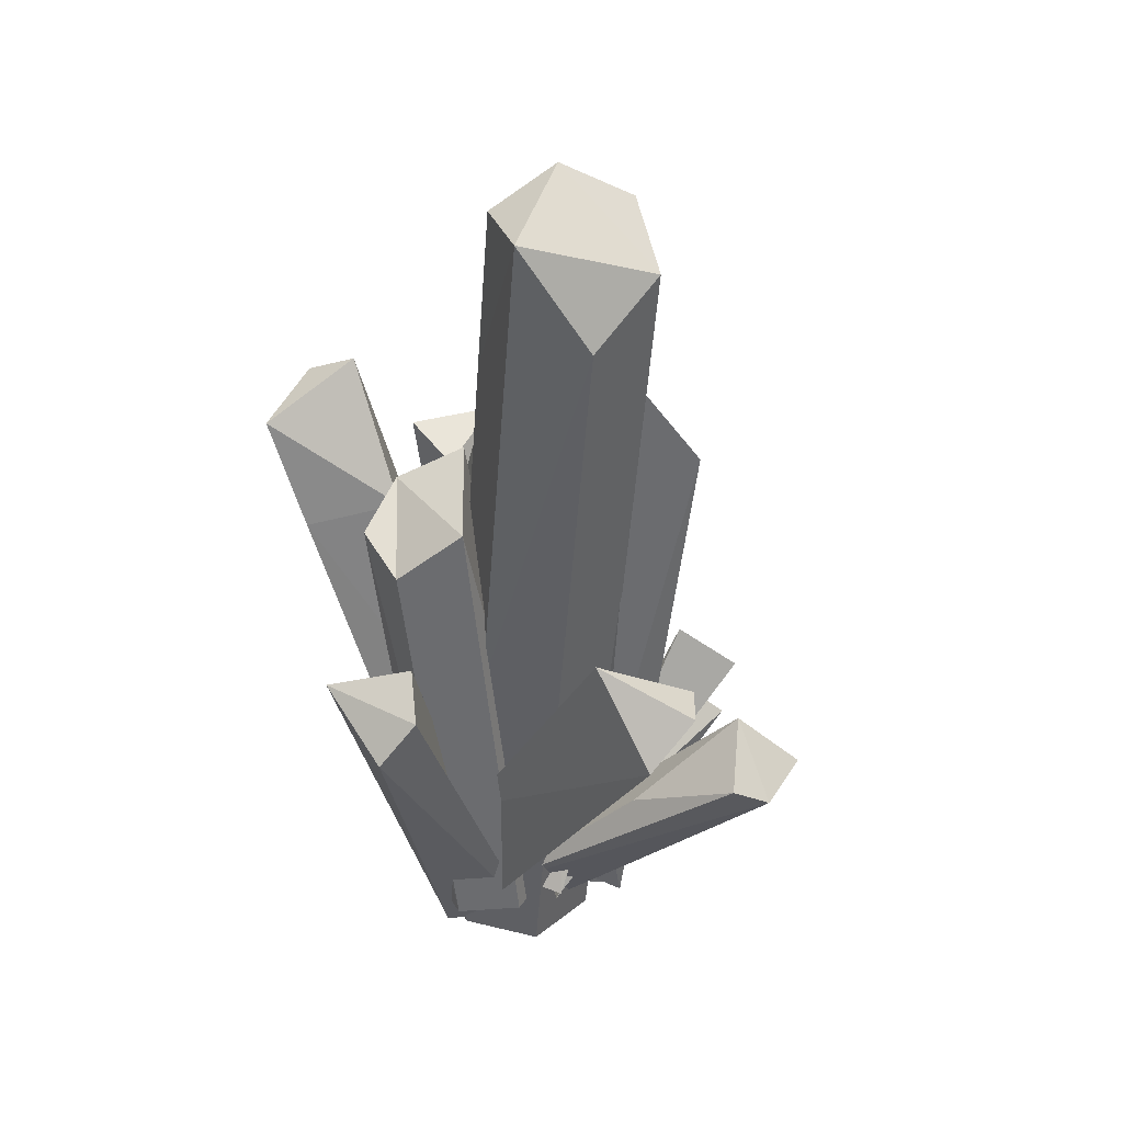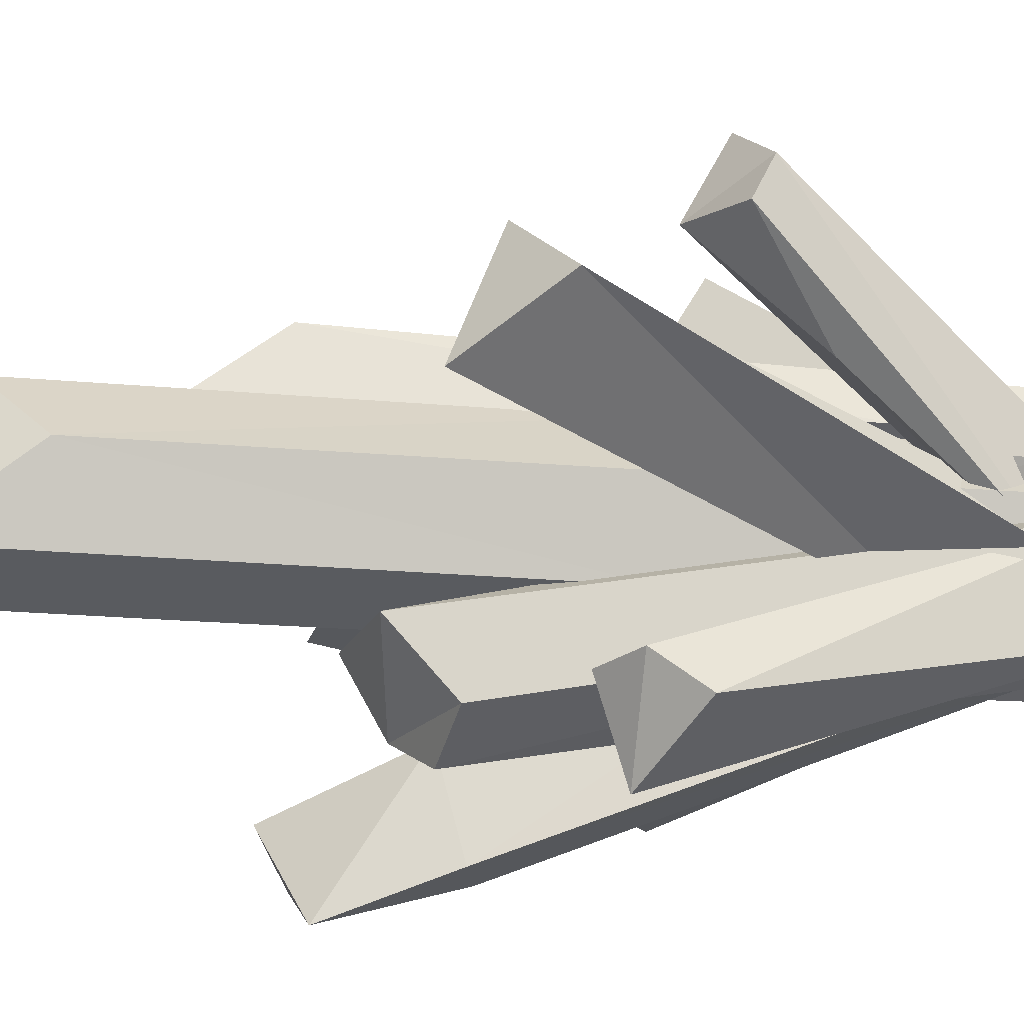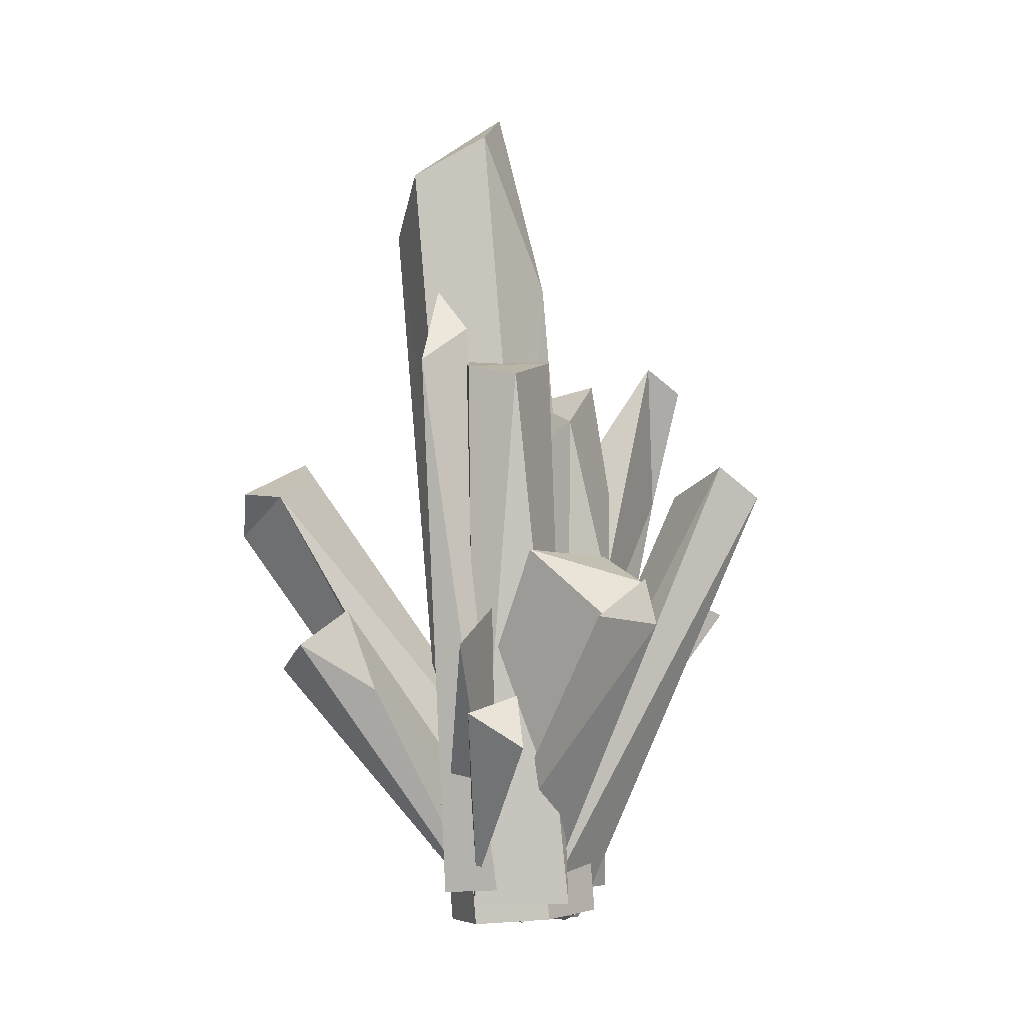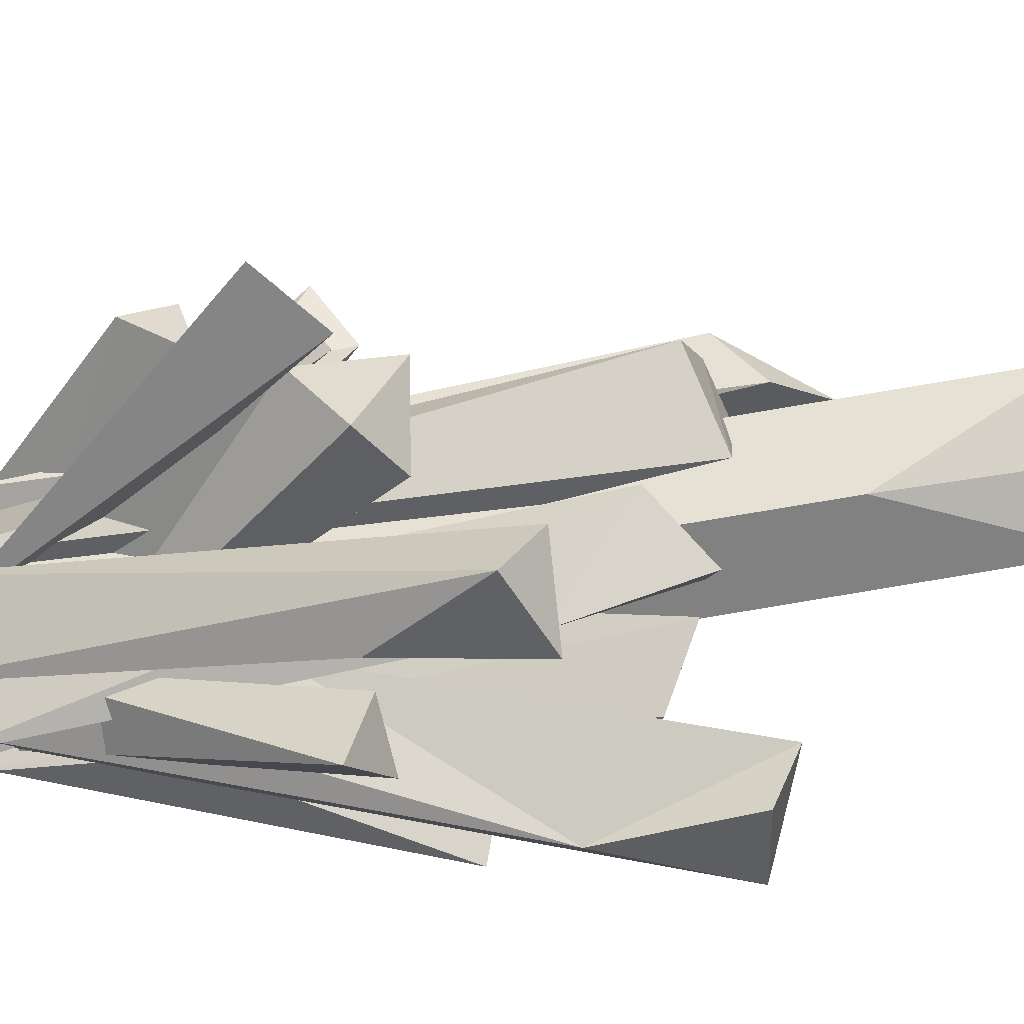
<metadata>
{"format":"obj","ext":"obj","renderer":"f3d","projection":"perspective","resolution":1024,"background":"white","views":[{"elev":36.3,"azim":-59.4,"up":"+Y"},{"elev":15.6,"azim":-96.2,"up":"+Z"},{"elev":-7.4,"azim":56.8,"up":"+Y"},{"elev":-46.9,"azim":98.6,"up":"+Z"}]}
</metadata>
<code>
o SmallCrystal_1LOD3
v -0.09528 -0.1016 0.02496
v 0.0199 0.2607 0.541
v -0.02571 0.2974 0.4946
v -0.02571 0.2974 0.4946
v -0.02629 0.1927 0.3035
v -0.09528 -0.1016 0.02496
v -0.0109 -0.09399 0.01072
v 0.001939 -0.1818 0.09875
v -0.09528 -0.1016 0.02496
v 0.2839 0.2115 0.2186
v 0.03162 -0.03998 0.1511
v 0.2832 0.1792 0.3191
v 0.3367 0.1196 0.241
v 0.2839 0.2115 0.2186
v 0.2832 0.1792 0.3191
v 0.2832 0.1792 0.3191
v 0.03162 -0.03998 0.1511
v 0.1013 -0.1166 0.1866
v 0.3367 0.1196 0.241
v 0.2832 0.1792 0.3191
v 0.1013 -0.1166 0.1866
v 0.5156 0.3276 0.08752
v 0.001458 -0.086 0.09967
v 0.07349 -0.1489 0.01351
v 0.07349 -0.1489 0.01351
v 0.4297 0.4143 0.0466
v 0.5156 0.3276 0.08752
v -0.08478 -0.05139 -0.01435
v 0.2417 0.4719 -0.001554
v 0.3398 0.4194 -0.01205
v -0.06714 -0.06262 0.1808
v -0.08478 -0.05139 -0.01435
v 0.06793 -0.1481 0.06867
v 0.06793 -0.1481 0.06867
v 0.2725 0.4722 0.1834
v -0.06714 -0.06262 0.1808
v 0.3665 0.3418 0.07336
v 0.2725 0.4722 0.1834
v 0.06793 -0.1481 0.06867
v 0.06659 -0.1086 -0.08392
v -0.1448 0.5928 0.4697
v 0.01575 -0.2024 0.03059
v -0.29 0.5312 0.4729
v -0.1448 0.5928 0.4697
v -0.2146 0.6025 0.5098
v 0.3323 0.645 -0.2037
v 0.3452 0.5913 -0.282
v 0.2185 0.644 -0.3015
v 0.1925 0.6035 -0.2045
v 0.3323 0.645 -0.2037
v 0.2185 0.644 -0.3015
v 0.05768 -0.1934 -0.06787
v 0.1191 -0.1733 0.05844
v -0.01659 -0.1348 0.0459
v 0.1423 0.387 -0.3545
v 0.05313 0.4324 -0.3008
v 0.144 0.4202 -0.2472
v 0.05313 0.4324 -0.3008
v 0.1423 0.387 -0.3545
v -0.06976 -0.07019 -0.07678
v -0.05612 -0.1528 0.1034
v -0.1278 -0.181 -0.02959
v 0.01756 -0.1318 -0.0291
v -0.1097 -0.09363 0.1168
v 0.02684 -0.09985 0.1101
v -0.1515 0.7441 0.04617
v 0.02684 -0.09985 0.1101
v 0.019 0.7842 -0.05936
v -0.1515 0.7441 0.04617
v -0.08636 -0.1267 -0.09039
v -0.1547 0.6831 -0.1484
v -0.04703 0.73 -0.1533
v 0.01863 0.7939 0.003792
v 0.1672 0.7344 0.02287
v 0.1055 0.8184 -0.07165
v 0.1516 0.4136 -0.07806
v 0.1672 0.7344 0.02287
v 0.09271 -0.1389 -0.02107
v 0.08984 0.6084 -0.1243
v 0.01863 0.7939 0.003792
v 0.1055 0.8184 -0.07165
v 0.1682 -0.1582 0.03064
v 0.09106 -0.1642 0.184
v -0.001368 -0.1481 0.04156
v 0.08112 0.8438 0.2037
v 0.1562 0.8428 0.06335
v -0.001368 -0.1481 0.04156
v 0.1682 -0.1582 0.03064
v 0.1562 0.8428 0.06335
v 0.239 0.7959 0.1919
v -0.001368 -0.1481 0.04156
v 0.1562 0.8428 0.06335
v 0.1682 -0.1582 0.03064
v 0.1477 -0.1313 0.1724
v 0.06506 -0.1365 0.2306
v 0.05417 -0.1238 0.1274
v 0.1322 0.8252 0.3262
v 0.1263 0.8955 0.2264
v 0.06256 0.9741 0.2498
v 0.05417 -0.1238 0.1274
v 0.1263 0.8955 0.2264
v 0.1477 -0.1313 0.1724
v 0.05417 -0.1238 0.1274
v 0.06256 0.9741 0.2498
v 0.1263 0.8955 0.2264
v 0.06506 -0.1365 0.2306
v 0.1322 0.8252 0.3262
v 0.03195 0.1035 0.2059
v -6.6e-05 -0.2014 -0.07916
v -0.05399 0.6284 -0.3384
v 0.08618 -0.1854 -0.04147
v -0.1307 1.287 0.1389
v 0.04294 1.199 0.2905
v 0.05029 1.336 0.106
v -0.1307 1.287 0.1389
v 0.05029 1.336 0.106
v -0.0369 1.273 0.03369
v 0.2864 0.2969 0.3381
v 0.243 0.3679 0.2446
v -0.0527 -0.09607 0.162
v 0.243 0.3679 0.2446
v 0.0277 -0.1255 0.09442
v -0.02939 -0.1064 -0.1245
v -0.08099 0.07446 -0.008949
v 0.06659 -0.1086 -0.08392
v -0.261 0.6777 0.3577
v 0.06659 -0.1086 -0.08392
v -0.1448 0.5928 0.4697
v -0.1427 0.6445 -0.2766
v -0.1489 0.8325 -0.3401
v -0.05399 0.6284 -0.3384
v -0.1427 0.6445 -0.2766
v -6.6e-05 -0.2014 -0.07916
v -0.08331 -0.192 -0.01959
v -0.02571 0.2974 0.4946
v 0.07947 0.365 0.446
v -0.02629 0.1927 0.3035
v -0.0109 -0.09399 0.01072
v -0.09528 -0.1016 0.02496
v 0.07947 0.365 0.446
v 0.03195 0.1035 0.2059
v 0.05417 -0.1238 0.1274
v 0.06506 -0.1365 0.2306
v 0.1322 0.8252 0.3262
v 0.06256 0.9741 0.2498
v 0.05417 -0.1238 0.1274
v -0.0109 -0.09399 0.01072
v 0.07947 0.365 0.446
v 0.1014 0.2249 0.4009
v 0.1037 0.2988 0.5518
v 0.1037 0.2988 0.5518
v 0.07947 0.365 0.446
v 0.0199 0.2607 0.541
v -0.02571 0.2974 0.4946
v 0.001939 -0.1818 0.09875
v 0.1037 0.2988 0.5518
v 0.0199 0.2607 0.541
v -0.09528 -0.1016 0.02496
v 0.1014 0.2249 0.4009
v 0.001939 -0.1818 0.09875
v -0.0109 -0.09399 0.01072
v 0.1037 0.2988 0.5518
v 0.03162 -0.03998 0.1511
v 0.3367 0.1196 0.241
v 0.1013 -0.1166 0.1866
v 0.2839 0.2115 0.2186
v 0.0277 -0.1255 0.09442
v 0.243 0.3679 0.2446
v 0.2864 0.2969 0.3381
v -0.0527 -0.09607 0.162
v 0.001458 -0.086 0.09967
v 0.5156 0.3276 0.08752
v 0.3889 0.3486 0.1171
v 0.4297 0.4143 0.0466
v 0.4297 0.4143 0.0466
v 0.001458 -0.086 0.09967
v 0.3889 0.3486 0.1171
v 0.07349 -0.1489 0.01351
v 0.2725 0.4722 0.1834
v 0.3398 0.4194 -0.01205
v 0.2417 0.4719 -0.001554
v 0.3665 0.3418 0.07336
v -0.06714 -0.06262 0.1808
v 0.2417 0.4719 -0.001554
v -0.08478 -0.05139 -0.01435
v 0.2725 0.4722 0.1834
v -0.08478 -0.05139 -0.01435
v 0.3665 0.3418 0.07336
v 0.06793 -0.1481 0.06867
v 0.3398 0.4194 -0.01205
v -0.1448 0.5928 0.4697
v -0.29 0.5312 0.4729
v -0.08191 -0.2007 -0.009422
v 0.01575 -0.2024 0.03059
v -0.1448 0.5928 0.4697
v -0.261 0.6777 0.3577
v -0.2146 0.6025 0.5098
v -0.29 0.5312 0.4729
v -0.08191 -0.2007 -0.009422
v -0.02939 -0.1064 -0.1245
v 0.06659 -0.1086 -0.08392
v 0.01575 -0.2024 0.03059
v 0.2185 0.644 -0.3015
v 0.3452 0.5913 -0.282
v 0.2239 0.4197 -0.271
v 0.05768 -0.1934 -0.06787
v 0.1191 -0.1733 0.05844
v 0.3452 0.5913 -0.282
v 0.3323 0.645 -0.2037
v 0.05768 -0.1934 -0.06787
v -0.01659 -0.1348 0.0459
v 0.3323 0.645 -0.2037
v 0.1925 0.6035 -0.2045
v 0.1191 -0.1733 0.05844
v 0.02585 -0.07318 -0.02597
v 0.144 0.4202 -0.2472
v 0.05313 0.4324 -0.3008
v -0.06976 -0.07019 -0.07678
v 0.1423 0.387 -0.3545
v 0.02585 -0.07318 -0.02597
v -0.06976 -0.07019 -0.07678
v 0.144 0.4202 -0.2472
v -0.3582 0.3875 0.003956
v -0.3125 0.4751 -0.1289
v -0.1278 -0.181 -0.02959
v -0.05612 -0.1528 0.1034
v -0.3582 0.3875 0.003956
v -0.05612 -0.1528 0.1034
v -0.3052 0.458 0.04449
v -0.3125 0.4751 -0.1289
v 0.01756 -0.1318 -0.0291
v -0.3125 0.4751 -0.1289
v -0.2451 0.5112 -0.001414
v -0.1278 -0.181 -0.02959
v -0.1097 -0.09363 0.1168
v -0.08636 -0.1267 -0.09039
v 0.02684 -0.09985 0.1101
v -0.1659 -0.1039 0.021
v -0.08636 -0.1267 -0.09039
v -0.1659 -0.1039 0.021
v -0.1547 0.6831 -0.1484
v -0.207 0.6558 -0.04983
v -0.1097 -0.09363 0.1168
v -0.1515 0.7441 0.04617
v -0.1659 -0.1039 0.021
v -0.207 0.6558 -0.04983
v -0.08636 -0.1267 -0.09039
v 0.019 0.7842 -0.05936
v 0.02684 -0.09985 0.1101
v -0.04703 0.73 -0.1533
v 0.01985 -0.1368 -0.158
v -0.02319 0.2527 -0.02278
v 0.08984 0.6084 -0.1243
v 0.01863 0.7939 0.003792
v 0.08197 0.6846 0.05362
v 0.01863 0.7939 0.003792
v -0.02319 0.2527 -0.02278
v 0.01981 0.05563 0.02307
v -0.02319 0.2527 -0.02278
v 0.01985 -0.1368 -0.158
v 0.09271 -0.1389 -0.02107
v 0.1055 0.8184 -0.07165
v 0.1672 0.7344 0.02287
v 0.08984 0.6084 -0.1243
v 0.1516 0.4136 -0.07806
v 0.08984 0.6084 -0.1243
v 0.01985 -0.1368 -0.158
v 0.09271 -0.1389 -0.02107
v 0.1611 0.8164 0.244
v 0.1562 0.8428 0.06335
v 0.08112 0.8438 0.2037
v 0.239 0.7959 0.1919
v 0.1682 -0.1582 0.03064
v 0.239 0.7959 0.1919
v 0.09106 -0.1642 0.184
v 0.1611 0.8164 0.244
v -0.001368 -0.1481 0.04156
v 0.09106 -0.1642 0.184
v 0.08112 0.8438 0.2037
v 0.1611 0.8164 0.244
v 0.1477 -0.1313 0.1724
v 0.1322 0.8252 0.3262
v 0.06506 -0.1365 0.2306
v 0.1263 0.8955 0.2264
v 0.01773 0.8916 -0.2756
v 0.005573 0.8516 -0.3616
v -0.1489 0.8325 -0.3401
v -0.05399 0.6284 -0.3384
v 0.08618 -0.1854 -0.04147
v 0.01906 -0.1509 0.09845
v -6.6e-05 -0.2014 -0.07916
v -0.08331 -0.192 -0.01959
v 0.01906 -0.1509 0.09845
v 0.08618 -0.1854 -0.04147
v -0.006977 0.08197 0.03415
v 0.06162 0.2783 -0.09198
v -0.04773 0.6753 -0.1505
v -0.006977 0.08197 0.03415
v 0.01773 0.8916 -0.2756
v 0.151 -0.1868 0.06107
v 0.05188 0.4126 0.2163
v 0.0581 -0.1969 0.1606
v 0.1449 0.4282 0.1173
v 0.1412 0.687 0.1418
v 0.05188 0.4126 0.2163
v 0.04294 1.199 0.2905
v 0.135 1.266 0.194
v 0.05029 1.336 0.106
v -0.08862 1.112 0.2494
v -0.1307 1.287 0.1389
v -0.12 0.416 0.05606
v -0.07788 0.1133 0.1577
v -0.12 0.416 0.05606
v -0.1135 -0.184 0.00061
v -0.07324 -0.1954 0.1299
v 0.09808 0.9966 0.0372
v -0.0369 1.273 0.03369
v 0.05029 1.336 0.106
v -0.0332 0.9868 0.006607
v 0.09808 0.9966 0.0372
v 0.1111 -0.1753 -0.06848
v -0.02249 -0.1738 -0.09857
v 0.05029 1.336 0.106
v 0.135 1.266 0.194
v 0.09808 0.9966 0.0372
v 0.1412 0.687 0.1418
v 0.1449 0.4282 0.1173
v 0.09808 0.9966 0.0372
v 0.1111 -0.1753 -0.06848
v 0.151 -0.1868 0.06107
v -0.02939 -0.1064 -0.1245
v -0.08191 -0.2007 -0.009422
v -0.08099 0.07446 -0.008949
v -0.29 0.5312 0.4729
v -0.261 0.6777 0.3577
v 0.1925 0.6035 -0.2045
v 0.2185 0.644 -0.3015
v 0.2239 0.4197 -0.271
v -0.01659 -0.1348 0.0459
v 0.05768 -0.1934 -0.06787
v -0.1515 0.7441 0.04617
v 0.019 0.7842 -0.05936
v -0.04703 0.73 -0.1533
v -0.207 0.6558 -0.04983
v -0.1547 0.6831 -0.1484
v 0.06162 0.2783 -0.09198
v 0.08618 -0.1854 -0.04147
v -0.05399 0.6284 -0.3384
v 0.01773 0.8916 -0.2756
v 0.005573 0.8516 -0.3616
v -0.08331 -0.192 -0.01959
v 0.01906 -0.1509 0.09845
v -0.006977 0.08197 0.03415
v -0.1427 0.6445 -0.2766
v -0.04773 0.6753 -0.1505
v -0.1489 0.8325 -0.3401
v 0.01773 0.8916 -0.2756
v 0.01756 -0.1318 -0.0291
v -0.3052 0.458 0.04449
v -0.05612 -0.1528 0.1034
v -0.2451 0.5112 -0.001414
v -0.3125 0.4751 -0.1289
v 0.01863 0.7939 0.003792
v 0.08197 0.6846 0.05362
v 0.1672 0.7344 0.02287
v 0.09271 -0.1389 -0.02107
v 0.01981 0.05563 0.02307
v -0.1135 -0.184 0.00061
v -0.12 0.416 0.05606
v -0.02249 -0.1738 -0.09857
v -0.0332 0.9868 0.006607
v -0.1307 1.287 0.1389
v -0.0369 1.273 0.03369
v -0.1307 1.287 0.1389
v -0.08862 1.112 0.2494
v 0.04294 1.199 0.2905
v 0.05188 0.4126 0.2163
v -0.07788 0.1133 0.1577
v 0.0581 -0.1969 0.1606
v -0.07324 -0.1954 0.1299
v 0.0581 -0.1969 0.1606
v -0.07324 -0.1954 0.1299
v 0.151 -0.1868 0.06107
v 0.1111 -0.1753 -0.06848
v -0.02249 -0.1738 -0.09857
v -0.1135 -0.184 0.00061
f 1 2 3
f 4 5 6
f 7 8 9
f 10 11 12
f 13 14 15
f 16 17 18
f 19 20 21
f 22 23 24
f 25 26 27
f 28 29 30
f 31 32 33
f 34 35 36
f 37 38 39
f 40 41 42
f 43 44 45
f 46 47 48
f 49 50 51
f 52 53 54
f 55 56 57
f 58 59 60
f 61 62 63
f 64 65 66
f 67 68 69
f 70 71 72
f 73 74 75
f 76 77 78
f 79 80 81
f 82 83 84
f 85 86 87
f 88 89 90
f 91 92 93
f 94 95 96
f 97 98 99
f 100 101 102
f 103 104 105
f 106 107 108
f 109 110 111
f 112 113 114
f 115 116 117
f 118 119 120
f 120 121 122
f 123 124 125
f 124 126 127
f 127 126 128
f 129 130 131
f 132 131 133
f 132 133 134
f 135 136 137
f 137 138 139
f 138 137 140
f 141 142 143
f 141 144 145
f 146 141 145
f 147 148 149
f 148 150 149
f 151 152 153
f 152 154 153
f 155 156 157
f 158 155 157
f 159 160 161
f 162 160 159
f 163 164 165
f 166 164 163
f 167 168 169
f 170 167 169
f 171 172 173
f 174 173 172
f 175 176 177
f 176 175 178
f 179 180 181
f 182 180 179
f 183 184 185
f 186 184 183
f 187 188 189
f 190 188 187
f 191 192 193
f 191 193 194
f 195 196 197
f 196 198 197
f 199 200 201
f 199 201 202
f 203 204 205
f 204 206 205
f 207 208 209
f 210 208 207
f 211 212 213
f 214 212 211
f 215 216 217
f 215 217 218
f 219 220 221
f 219 222 220
f 223 224 225
f 225 226 223
f 227 228 229
f 230 227 229
f 231 232 233
f 234 232 231
f 235 236 237
f 238 236 235
f 239 240 241
f 240 242 241
f 243 244 245
f 246 245 244
f 247 248 249
f 247 250 248
f 251 252 253
f 252 254 253
f 255 256 257
f 255 257 258
f 259 260 258
f 258 260 261
f 262 263 264
f 265 264 263
f 266 265 267
f 268 267 265
f 269 270 271
f 269 272 270
f 273 274 275
f 275 274 276
f 277 278 279
f 278 280 279
f 281 282 283
f 284 282 281
f 285 286 287
f 287 286 288
f 289 290 291
f 291 290 292
f 293 294 295
f 294 296 295
f 297 298 296
f 299 297 296
f 300 301 302
f 303 301 300
f 304 305 303
f 304 306 305
f 307 306 304
f 308 306 307
f 309 310 311
f 309 311 312
f 313 314 312
f 312 314 315
f 316 317 318
f 319 317 316
f 320 321 319
f 319 321 322
f 323 324 325
f 326 325 324
f 327 328 326
f 328 327 329
f 329 327 330
f 331 332 333
f 332 334 333
f 333 334 335
f 336 337 338
f 336 338 339
f 339 338 340
f 341 342 343
f 343 344 341
f 343 345 344
f 346 347 348
f 348 349 346
f 350 349 348
f 351 352 353
f 354 351 353
f 355 354 353
f 354 355 356
f 356 355 357
f 358 359 360
f 361 359 358
f 362 359 361
f 363 364 365
f 366 365 364
f 366 364 367
f 368 369 370
f 370 369 371
f 369 372 371
f 371 372 373
f 374 375 376
f 377 376 375
f 377 375 378
f 377 378 379
f 379 378 380
f 381 382 383
f 383 382 384
f 384 382 385
f 385 382 386

</code>
